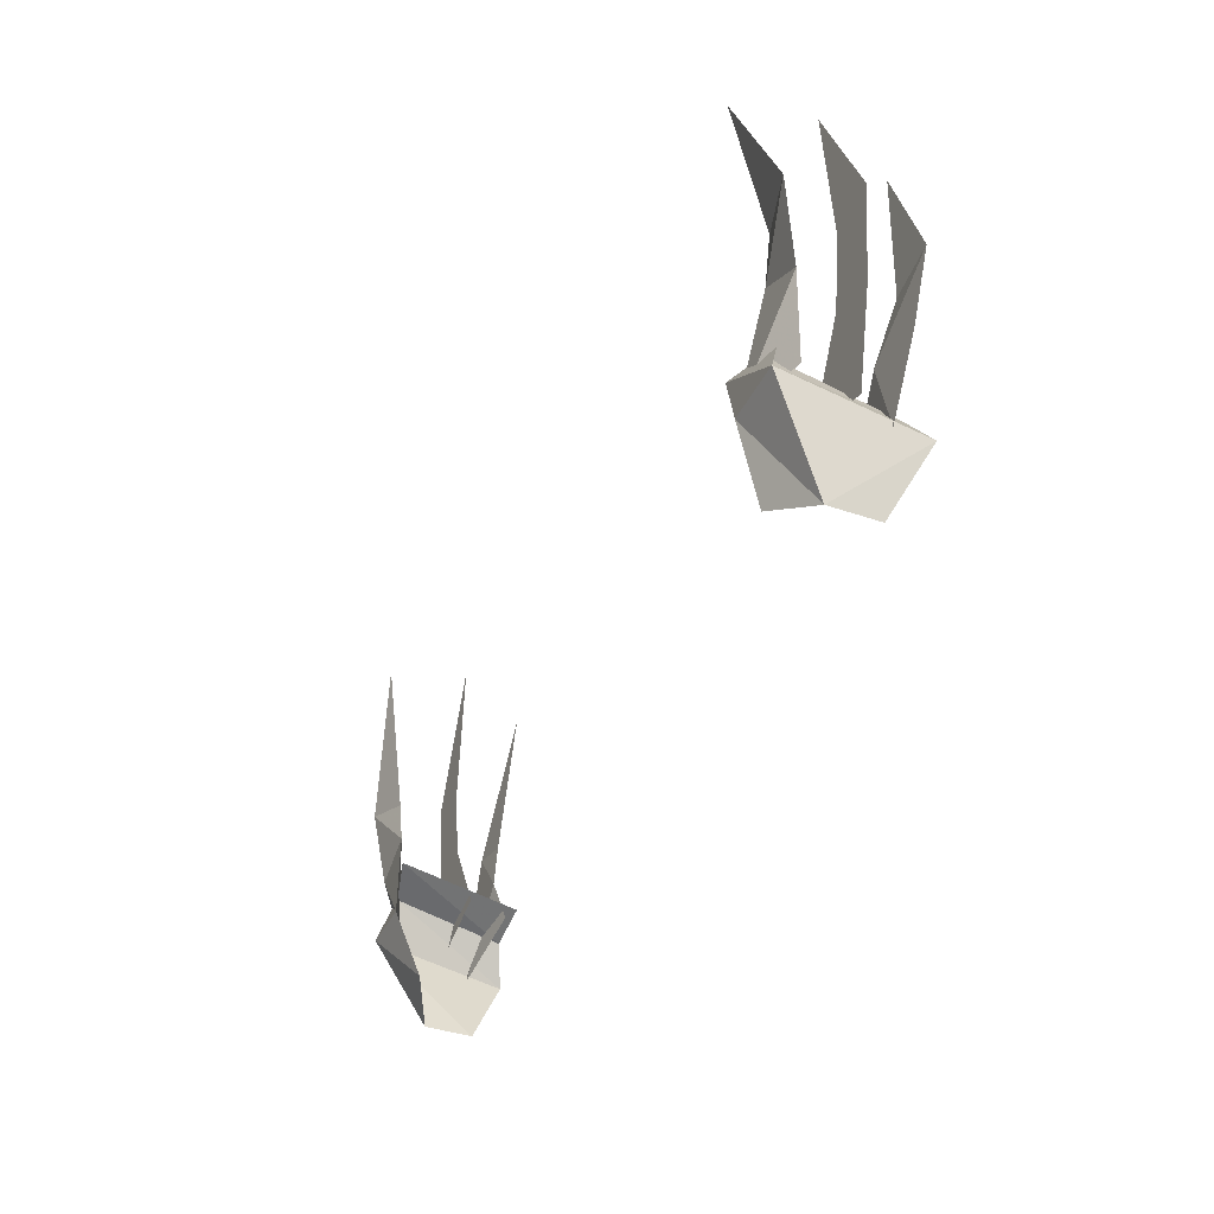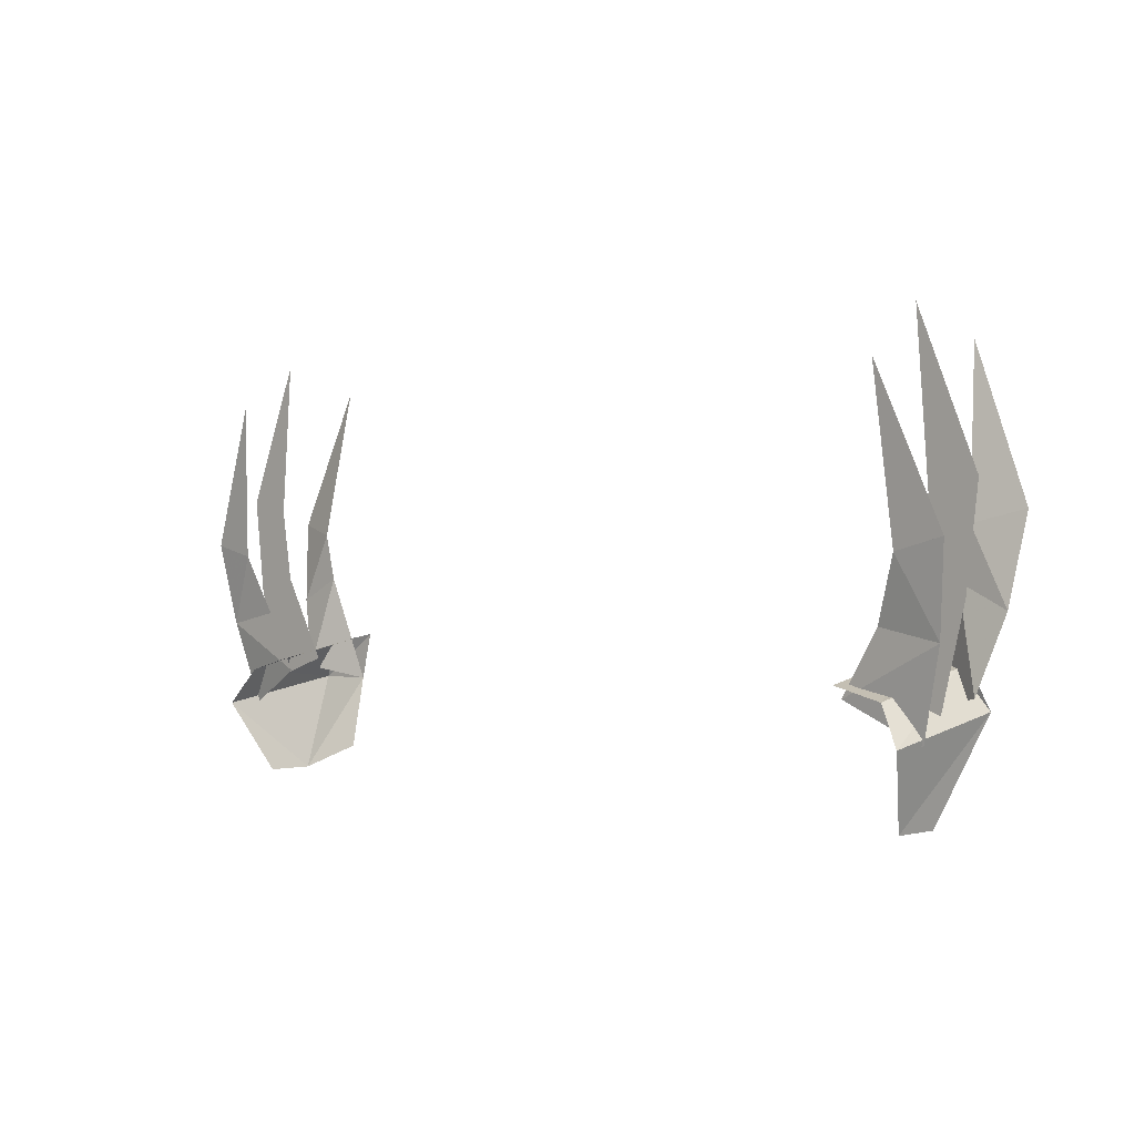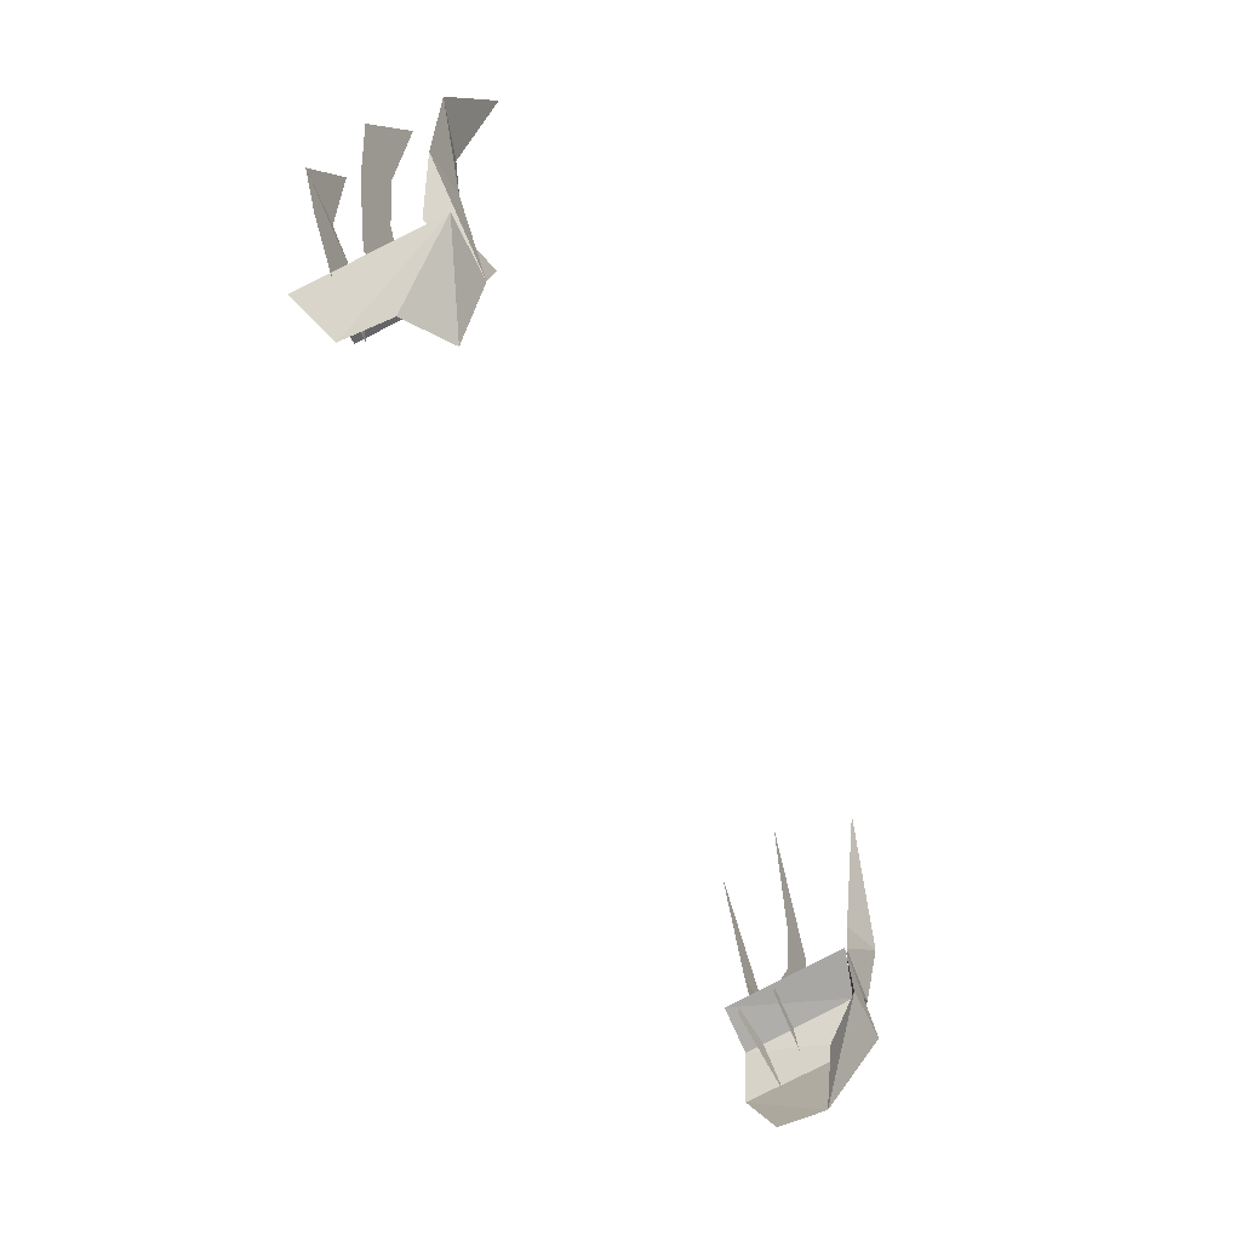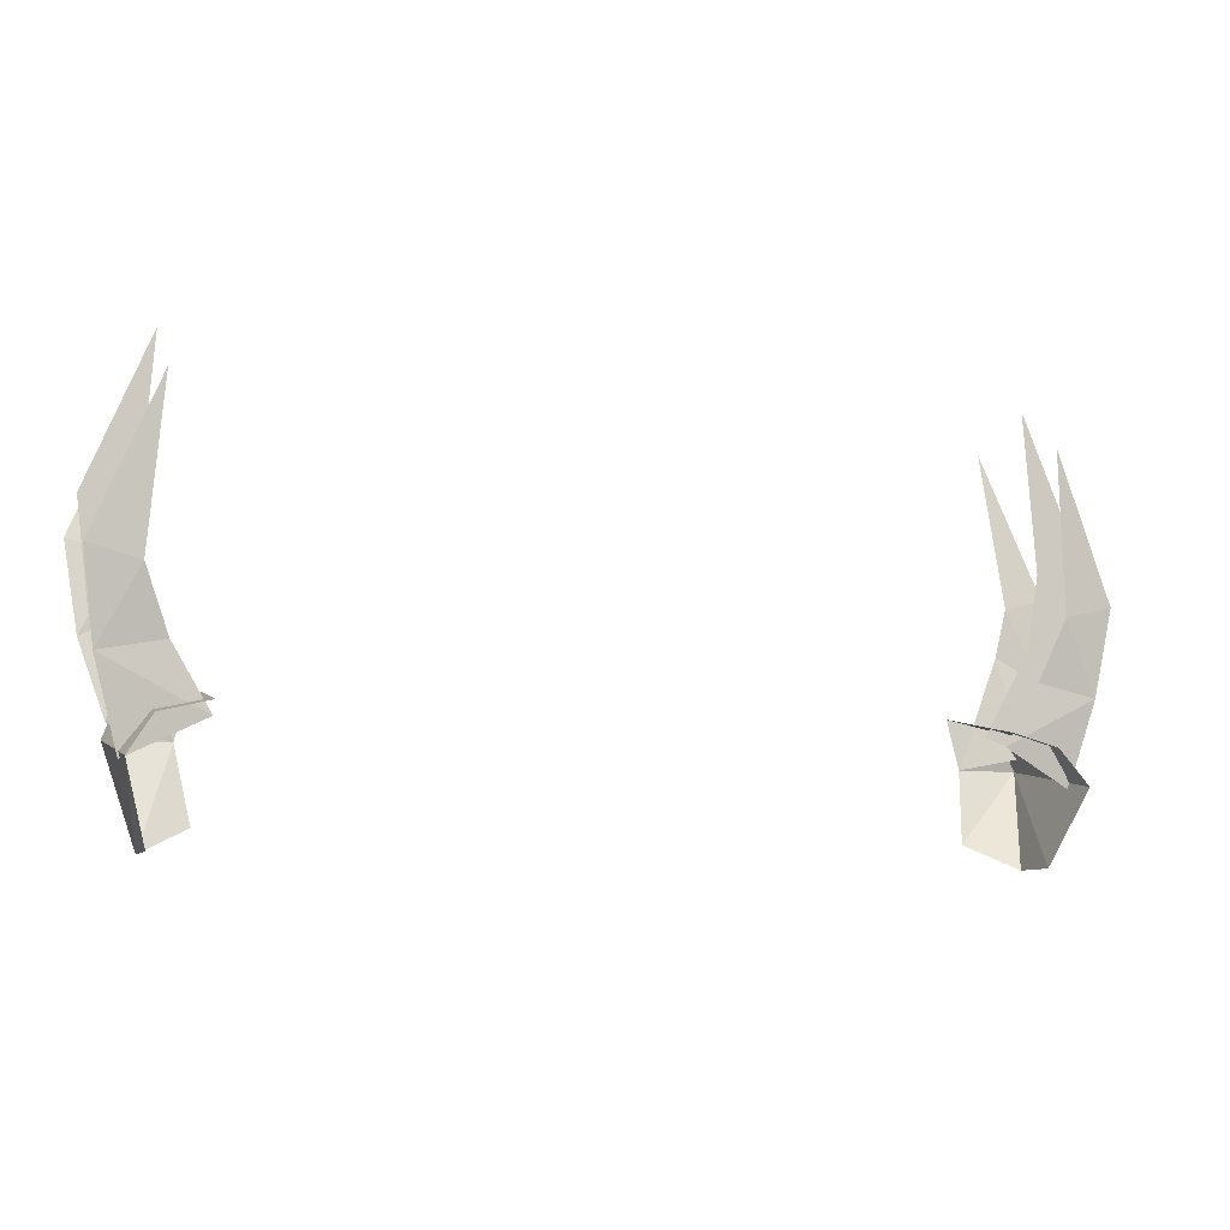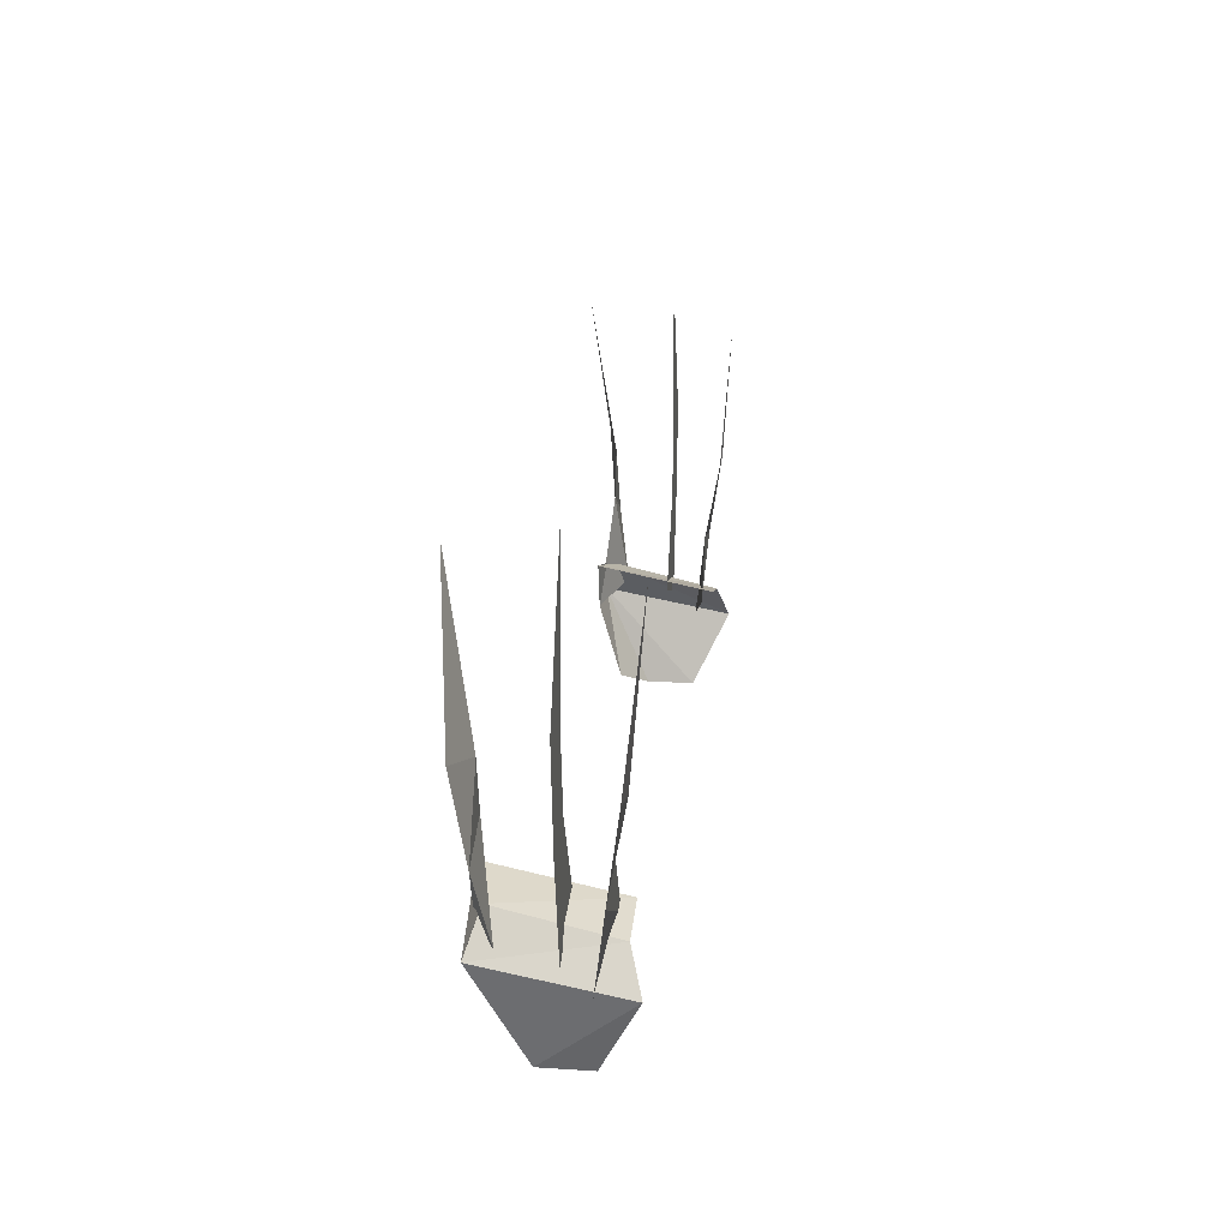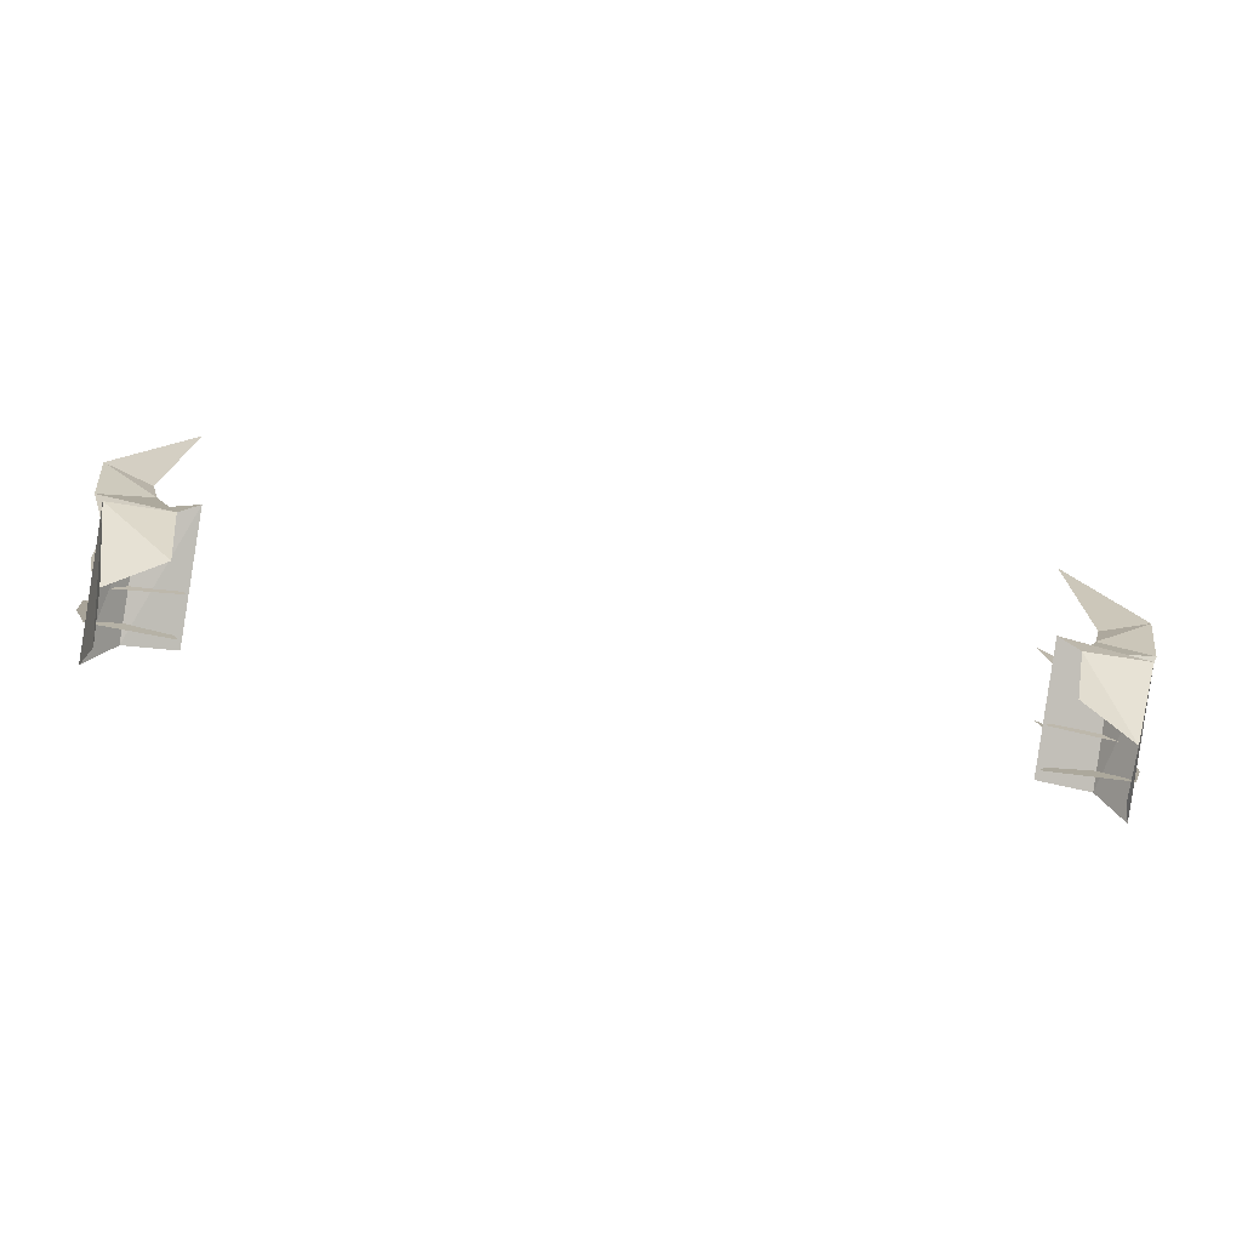
<metadata>
{"format":"obj","ext":"obj","renderer":"f3d","projection":"perspective","resolution":1024,"background":"white","views":[{"elev":-39.1,"azim":-113.5,"up":"+Y"},{"elev":-0.1,"azim":44.5,"up":"+Y"},{"elev":-59.5,"azim":114.5,"up":"+Y"},{"elev":-8.9,"azim":-20.8,"up":"+Y"},{"elev":19.0,"azim":-83.2,"up":"+Y"},{"elev":-77.3,"azim":171.1,"up":"+Y"}]}
</metadata>
<code>
o item/claws/worn
v -34 -102 -1
v -34 -102 3
v -36 -96 6
v -36 -94 -5
v -31 -94 -5
v -30 -100 -3
v -34 -93 5
v -34 -91 -4
v -30 -92 5
v -30 -90 -5
v -33 -88 4
v -35 -83 5
v -39 -82 5
v -38 -89 4
v -30 -93 4
v -36 -96 3
v -34 -70 6
v -30 -92 1
v -34 -85 1
v -38 -86 1
v -36 -94 1
v -35 -79 1
v -39 -78 1
v -34 -66 1
v -36 -93 -3
v -38 -87 -4
v -34 -85 -4
v -39 -80 -5
v -35 -81 -4
v -34 -68 -6
v -35 -91 -4
v 36 -94 -5
v 36 -96 6
v 34 -102 3
v 34 -102 -1
v 30 -100 -3
v 31 -94 -5
v 35 -91 -4
v 30 -90 -5
v 34 -91 -4
v 34 -93 5
v 30 -92 5
v 38 -89 4
v 39 -82 5
v 35 -83 5
v 33 -88 4
v 36 -96 3
v 30 -93 4
v 34 -70 6
v 36 -94 1
v 38 -86 1
v 34 -85 1
v 30 -92 1
v 39 -78 1
v 35 -79 1
v 34 -66 1
v 34 -85 -4
v 38 -87 -4
v 36 -93 -3
v 35 -81 -4
v 39 -80 -5
v 34 -68 -6
f 1 2 3
f 1 3 4
f 1 4 5
f 1 5 6
f 4 3 7
f 4 7 8
f 8 7 9
f 8 9 10
f 11 12 13
f 11 13 14
f 11 14 15
f 11 15 16
f 11 16 14
f 11 14 12
f 12 14 13
f 12 13 17
f 12 17 13
f 18 19 20
f 18 20 21
f 18 21 19
f 19 21 20
f 19 20 22
f 19 22 23
f 19 23 20
f 20 23 22
f 22 23 24
f 22 24 23
f 25 26 27
f 25 27 5
f 25 5 26
f 26 5 27
f 26 27 28
f 26 28 29
f 26 29 27
f 27 29 28
f 28 29 30
f 28 30 29
f 15 14 16
f 4 31 10
f 4 10 5
f 32 33 34
f 32 34 35
f 32 35 36
f 32 36 37
f 32 37 38
f 38 37 39
f 40 41 33
f 40 33 32
f 41 40 39
f 41 39 42
f 43 44 45
f 43 45 46
f 43 46 47
f 43 47 48
f 43 48 46
f 43 46 44
f 44 46 45
f 44 45 49
f 44 49 45
f 50 51 52
f 50 52 53
f 50 53 51
f 51 53 52
f 51 52 54
f 51 54 55
f 51 55 52
f 52 55 54
f 54 55 56
f 54 56 55
f 37 57 58
f 37 58 59
f 37 59 57
f 57 59 58
f 57 58 60
f 57 60 61
f 57 61 58
f 58 61 60
f 60 61 62
f 60 62 61
f 47 46 48

</code>
